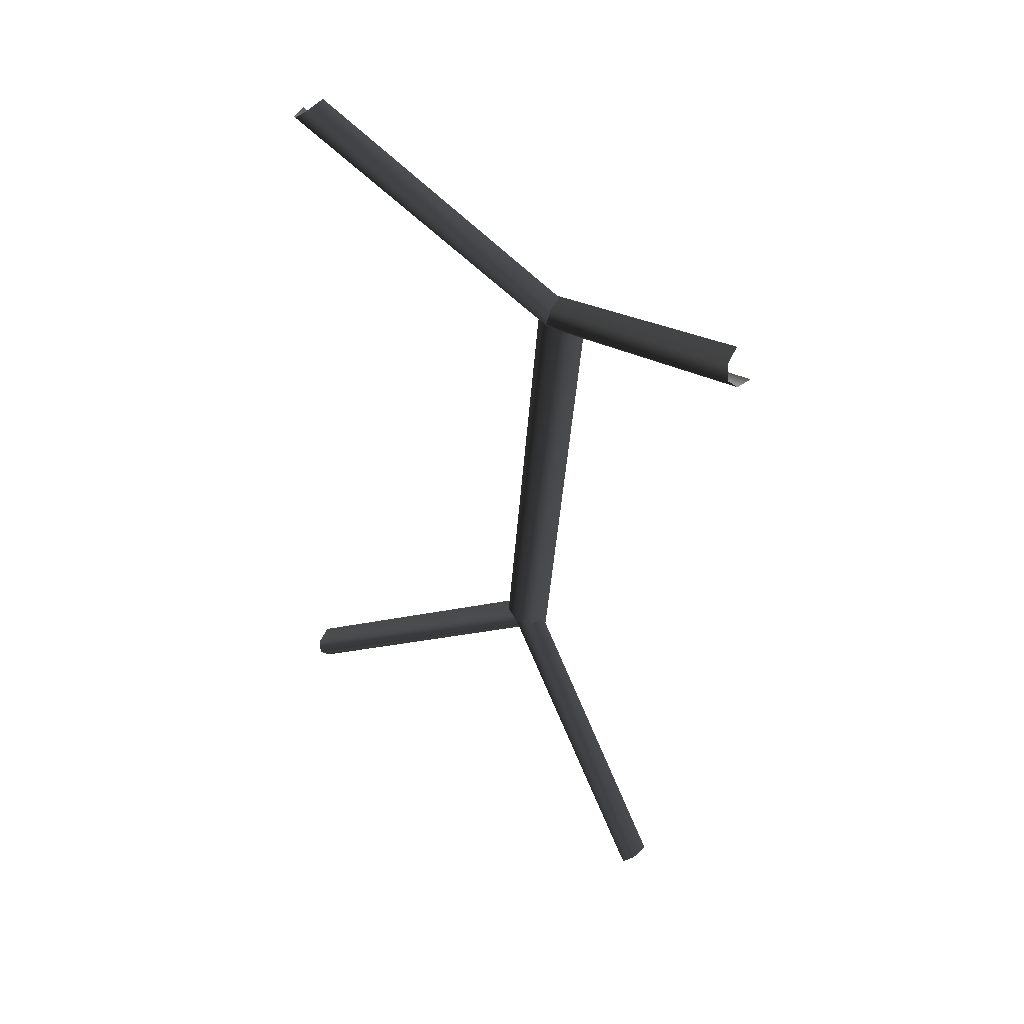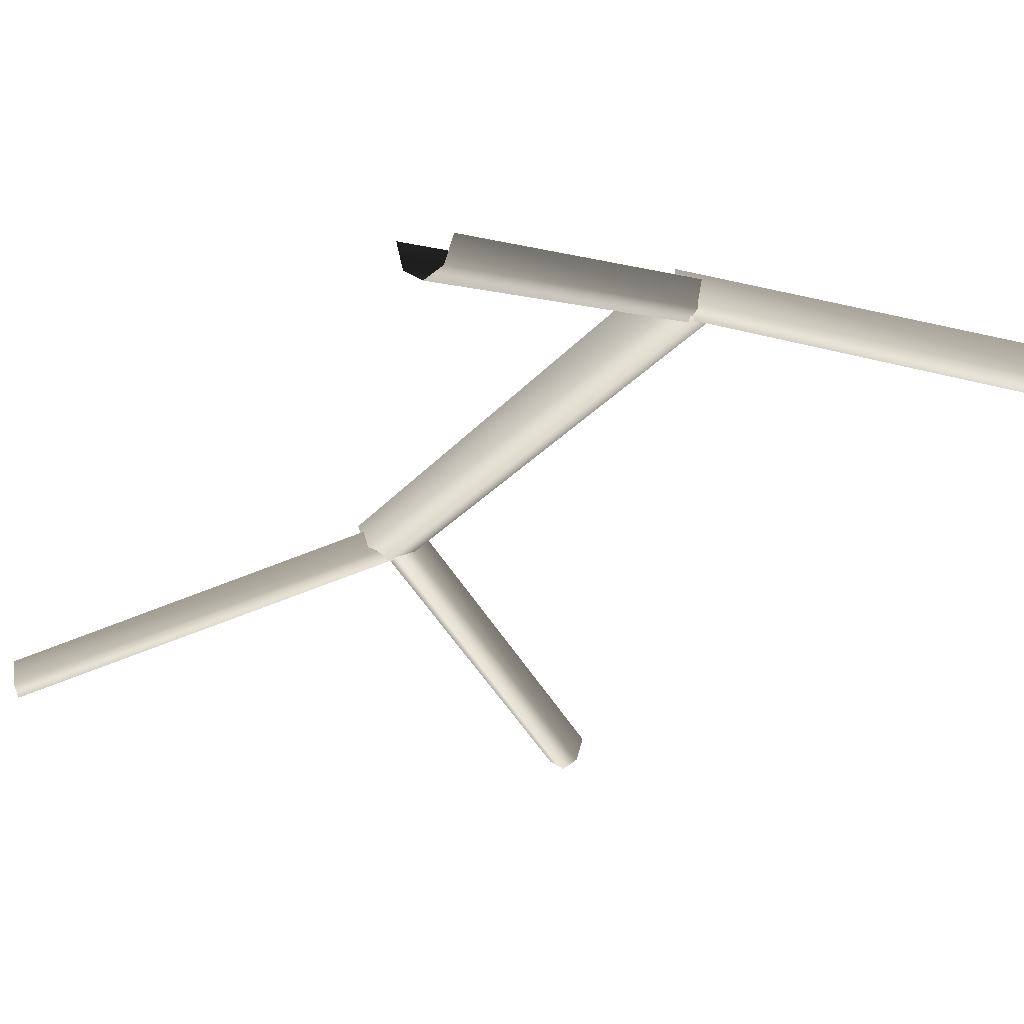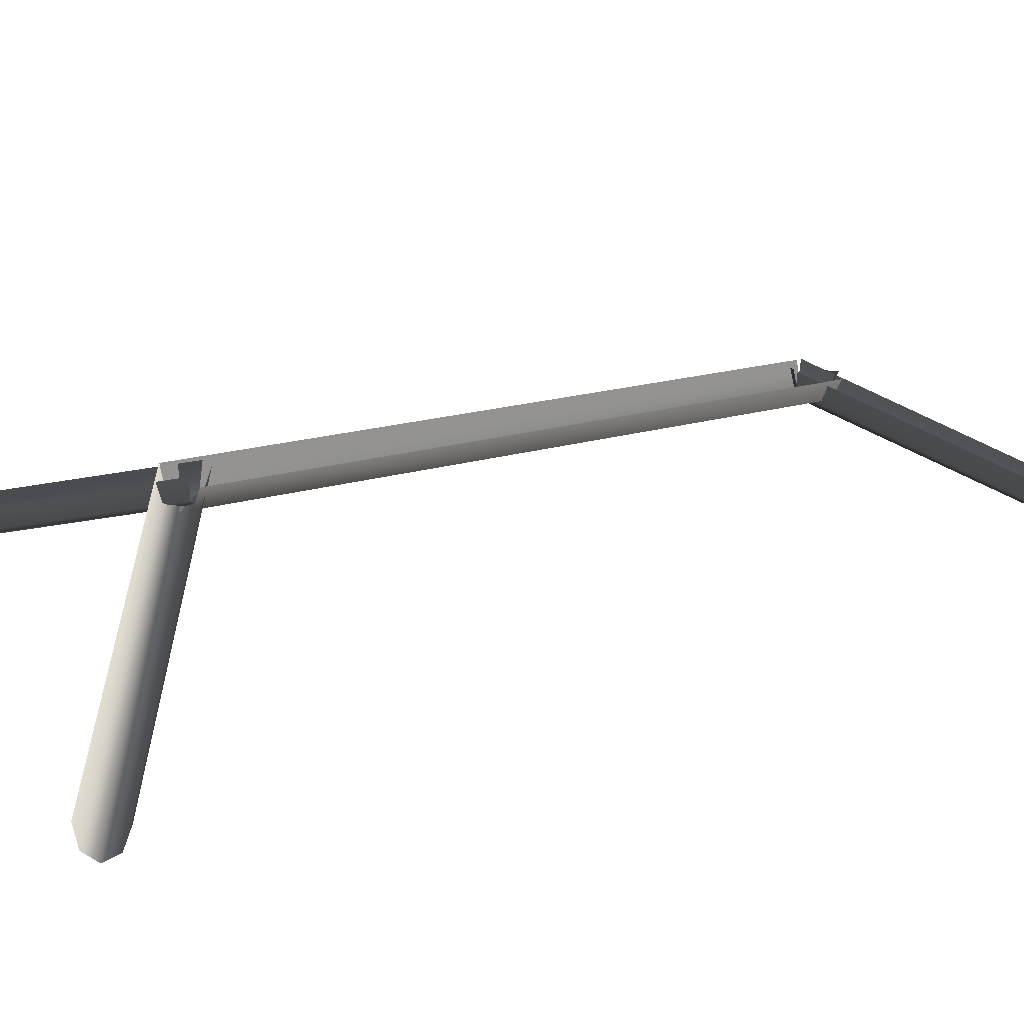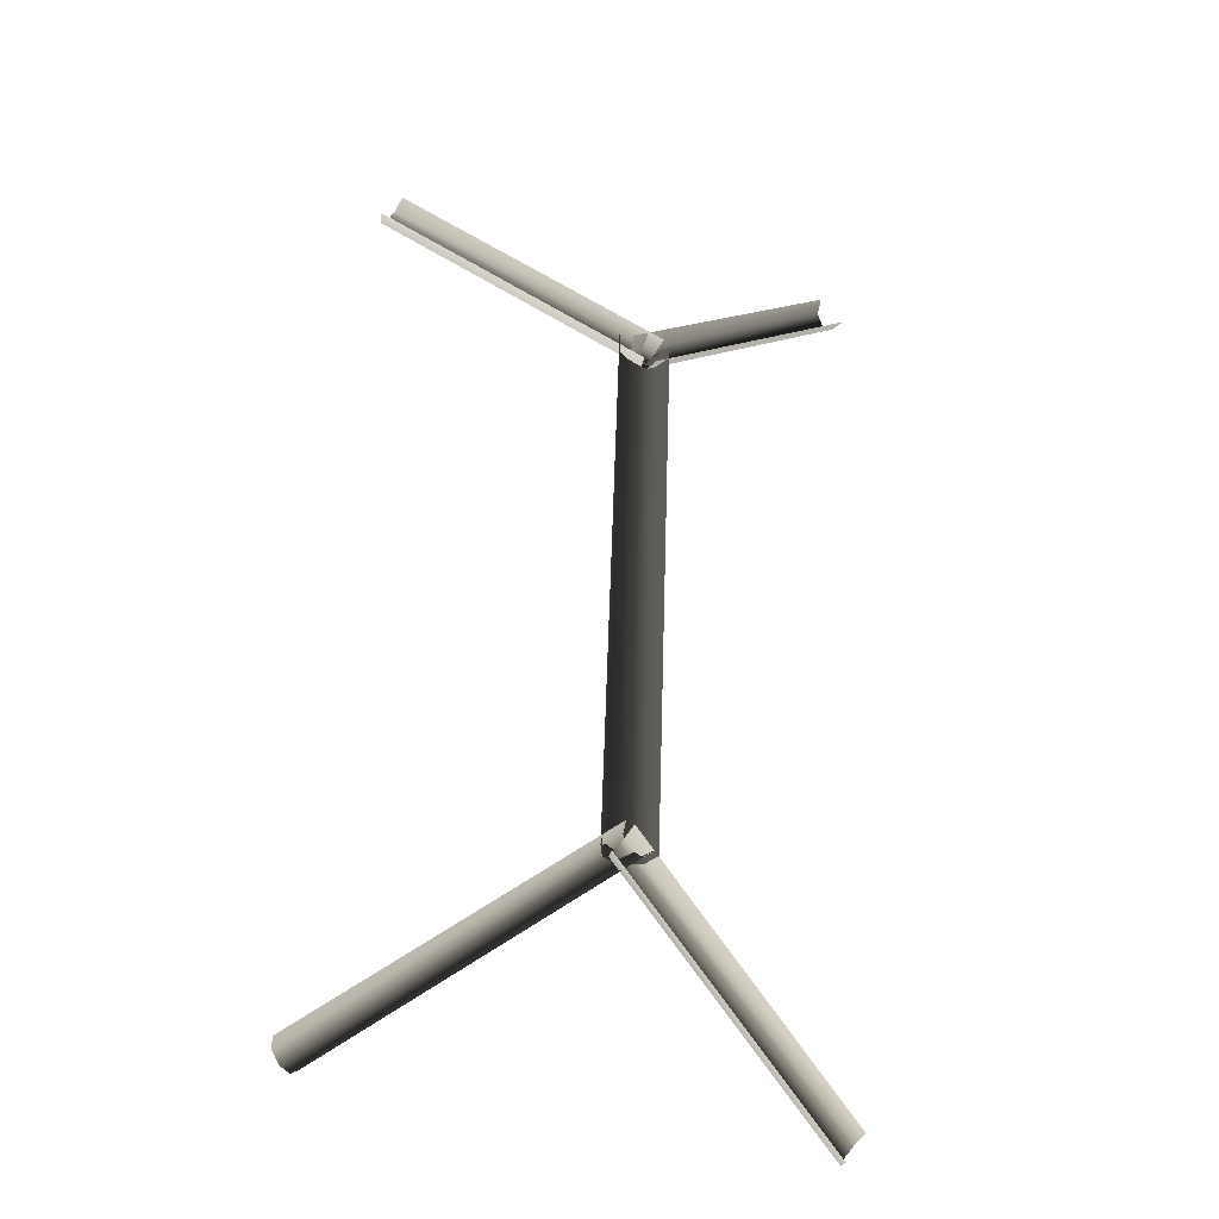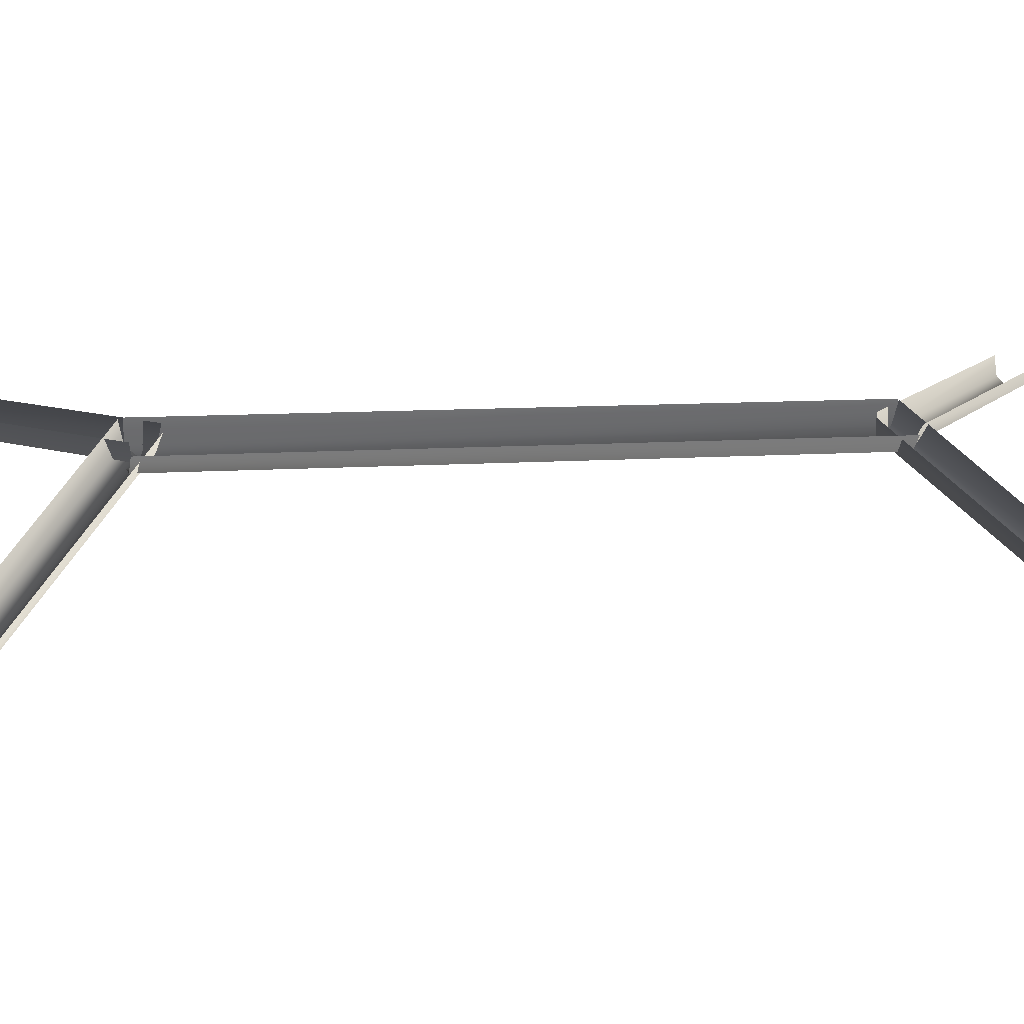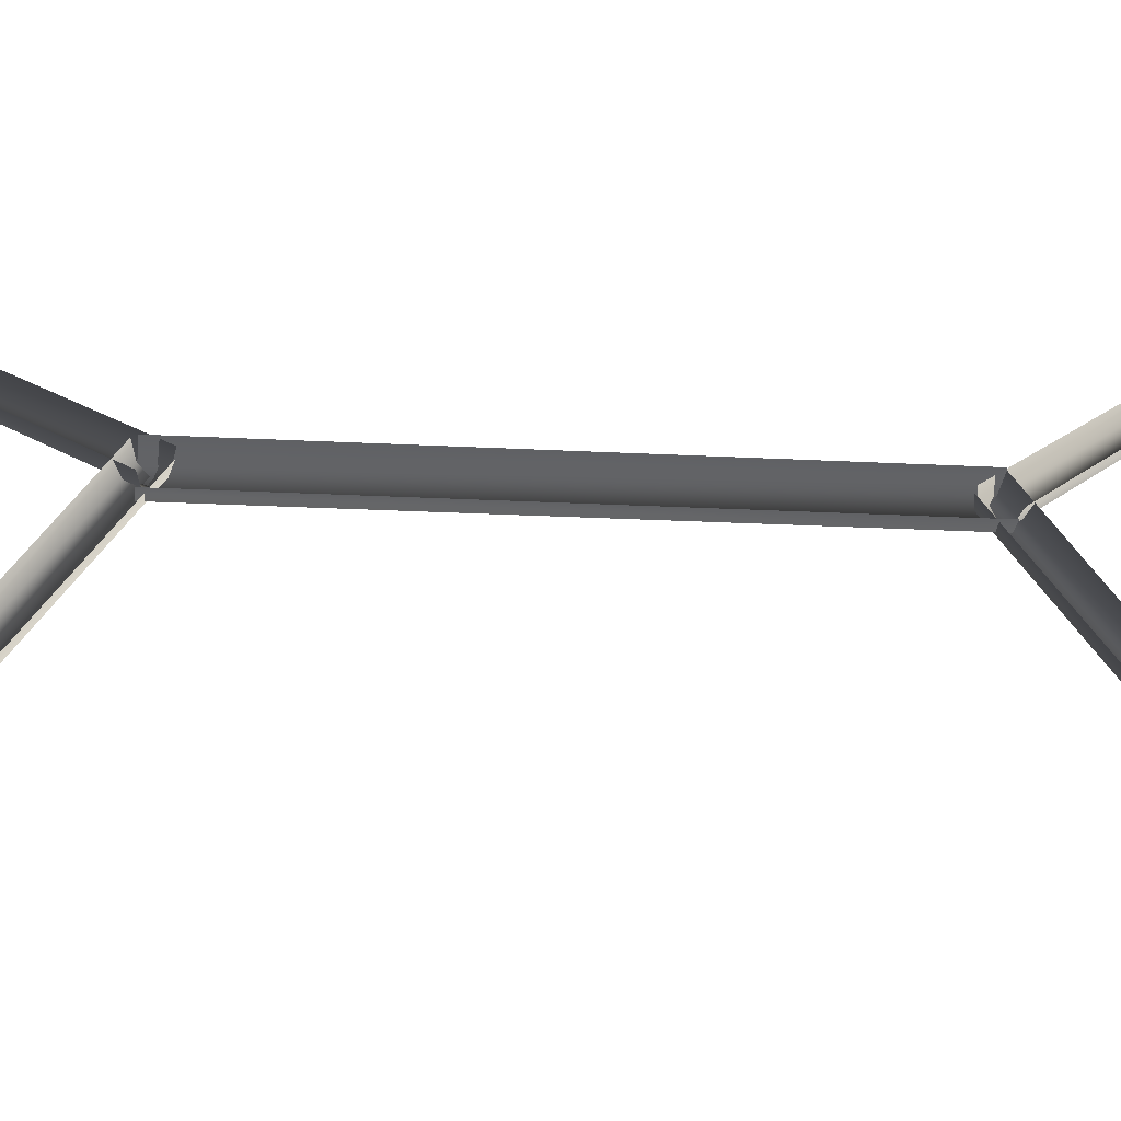
<metadata>
{"format":"obj","ext":"obj","renderer":"f3d","projection":"perspective","resolution":1024,"background":"white","views":[{"elev":58.8,"azim":-143.3,"up":"+Y"},{"elev":-24.1,"azim":-22.6,"up":"+Z"},{"elev":23.6,"azim":-126.5,"up":"+Z"},{"elev":-40.2,"azim":-18.7,"up":"+Y"},{"elev":33.3,"azim":-101.7,"up":"+Z"},{"elev":42.1,"azim":-93.1,"up":"+Z"}]}
</metadata>
<code>
g nder04
v 8.094 0.0001171 0.0003793
v 5.723 88.83 2.739
v 8.094 88.29 8.439
v 5.723 0.5449 -5.7
v 0.0003662 89.06 0.3775
v 0.0003662 0.7706 -8.061
v -5.723 88.83 2.739
v -5.723 0.5449 -5.7
v -8.093 88.29 8.439
v -8.093 0.0001171 0.0003793
v 5.723 177.1 11.18
v 8.094 176.6 16.88
v 0.0003662 177.3 8.816
v -5.723 177.1 11.18
v -8.093 176.6 16.88
v -1.577 8.328 1.757
v -81.51 -51.71 -40.9
v -82.62 -51.11 -35.09
v -0.4647 7.725 -4.053
v -78.82 -54.26 -43.52
v 2.221 5.18 -6.679
v -76.14 -57.25 -41.43
v 4.908 2.184 -4.583
v -75.03 -58.95 -35.83
v 6.02 0.4916 1.008
v -5.214 -1.59 0.809
v 73.2 -58.29 -41.28
v 72.32 -60.17 -35.7
v -4.33 0.2853 -4.764
v 75.34 -54.86 -43.33
v -2.196 3.723 -6.818
v 77.47 -51.87 -40.66
v -0.06152 6.709 -4.15
v 78.35 -51.09 -34.83
v 0.8225 7.494 1.677
v 3.744 168.7 17.09
v 78.9 239 -12.93
v 80.02 237.4 -7.34
v 2.621 170.4 11.5
v 76.19 242 -15.03
v -0.08887 173.4 9.398
v 73.48 244.5 -12.41
v -2.799 175.9 12.02
v 72.36 245.1 -6.597
v -3.922 176.5 17.83
v 5.861 177.9 17.97
v -74.61 243.3 -14.16
v -73.72 244.1 -8.33
v 4.977 177.1 12.14
v -76.74 240.3 -16.83
v 2.842 174.2 9.471
v -78.88 236.9 -14.77
v 0.7082 170.7 11.53
v -79.76 235 -9.199
v -0.1758 168.8 17.1
f 3 1 2
f 2 1 4
f 2 4 5
f 5 4 6
f 5 6 7
f 7 6 8
f 7 8 9
f 9 8 10
f 12 3 11
f 11 3 2
f 11 2 13
f 13 2 5
f 13 5 14
f 14 5 7
f 14 7 15
f 15 7 9
f 18 16 17
f 17 16 19
f 17 19 20
f 20 19 21
f 20 21 22
f 22 21 23
f 22 23 24
f 24 23 25
f 28 26 27
f 27 26 29
f 27 29 30
f 30 29 31
f 30 31 32
f 32 31 33
f 32 33 34
f 34 33 35
f 38 36 37
f 37 36 39
f 37 39 40
f 40 39 41
f 40 41 42
f 42 41 43
f 42 43 44
f 44 43 45
f 48 46 47
f 47 46 49
f 47 49 50
f 50 49 51
f 50 51 52
f 52 51 53
f 52 53 54
f 54 53 55

</code>
